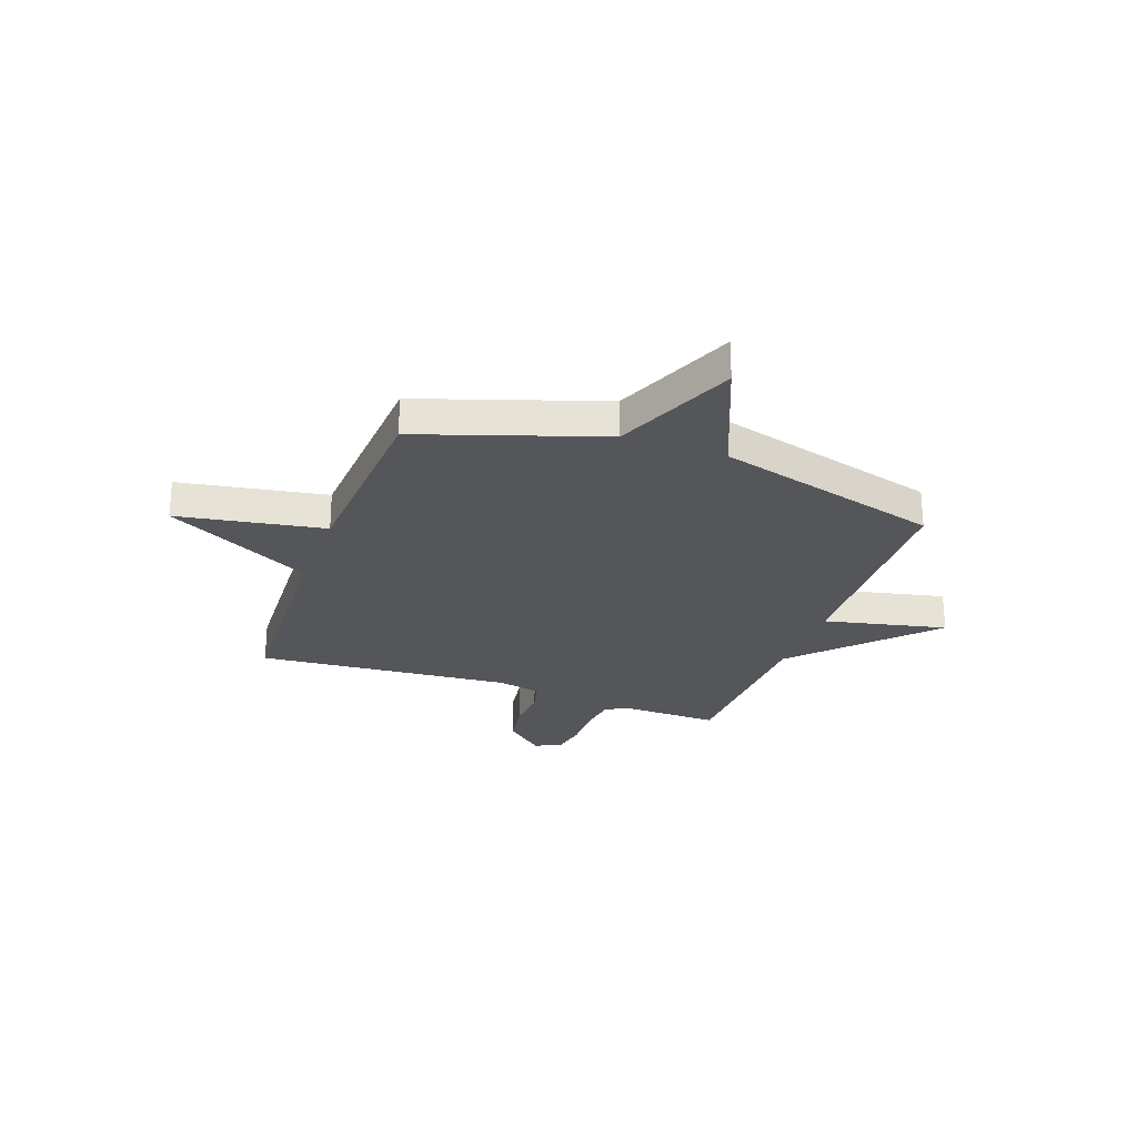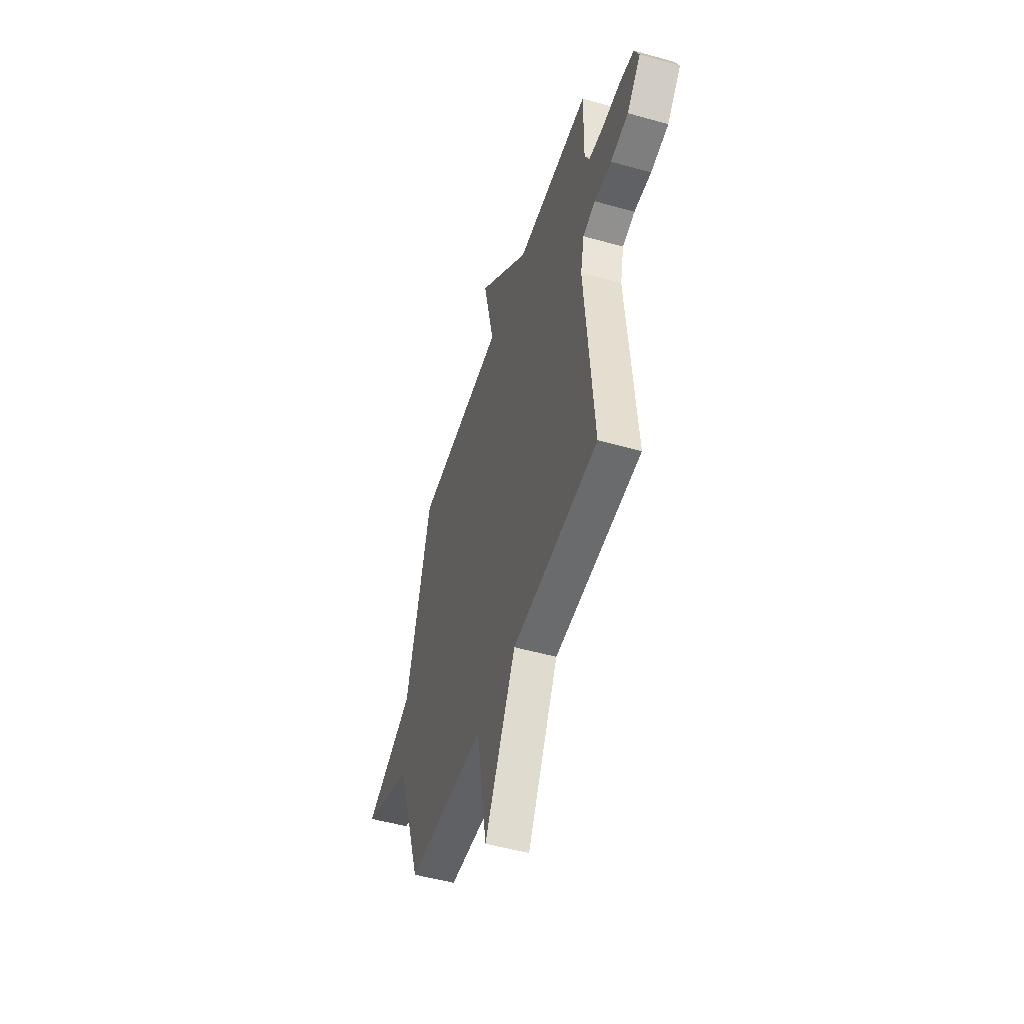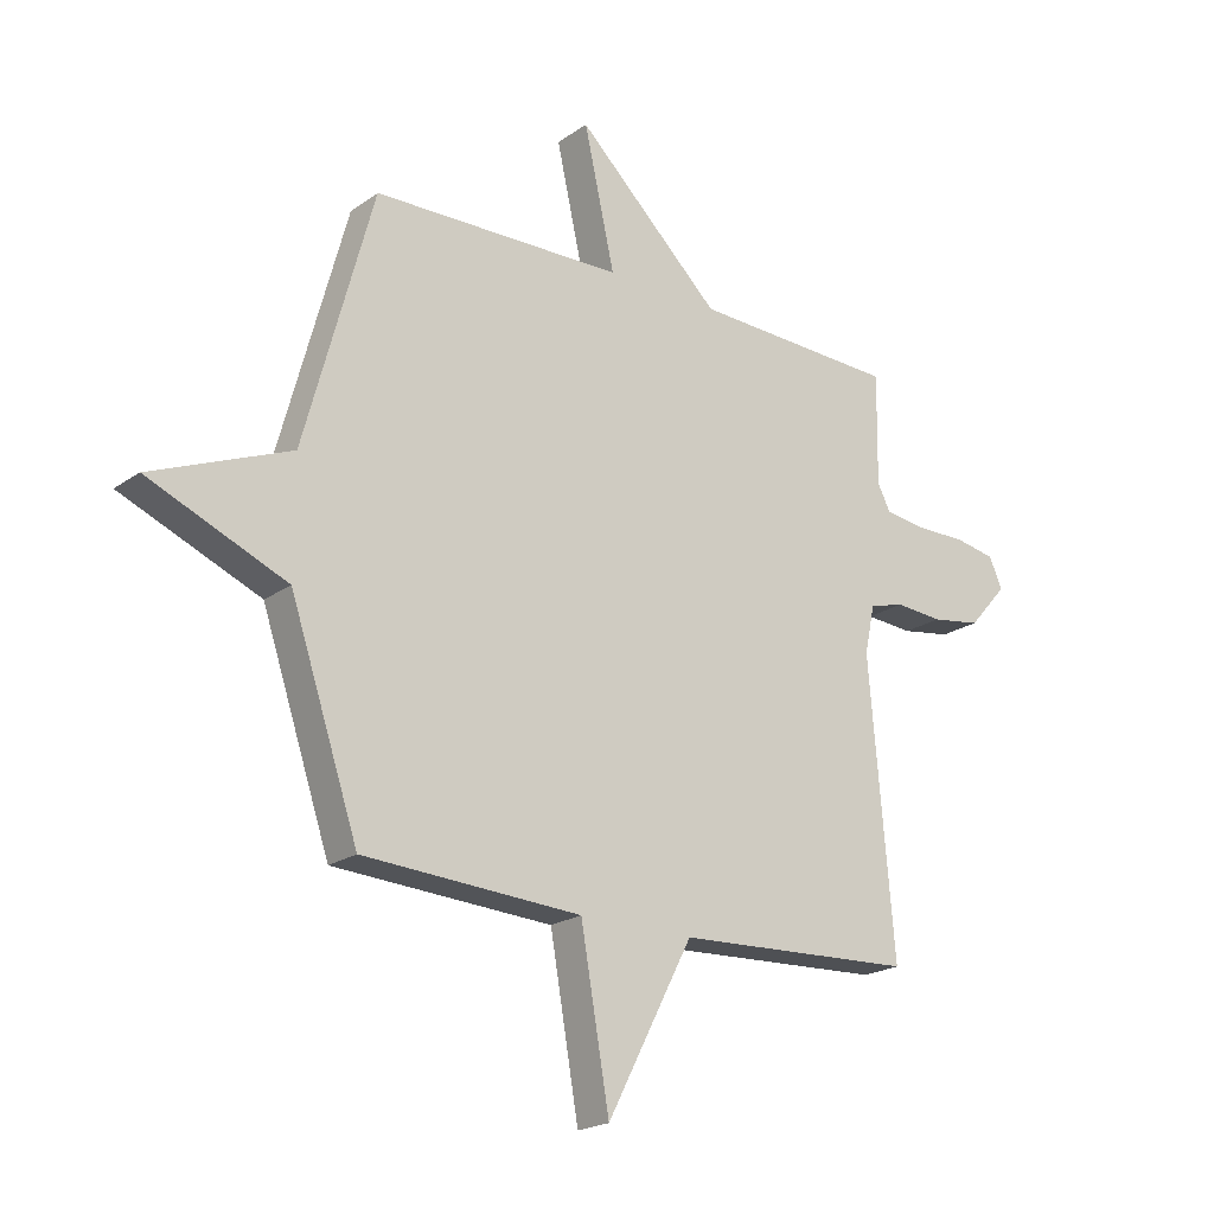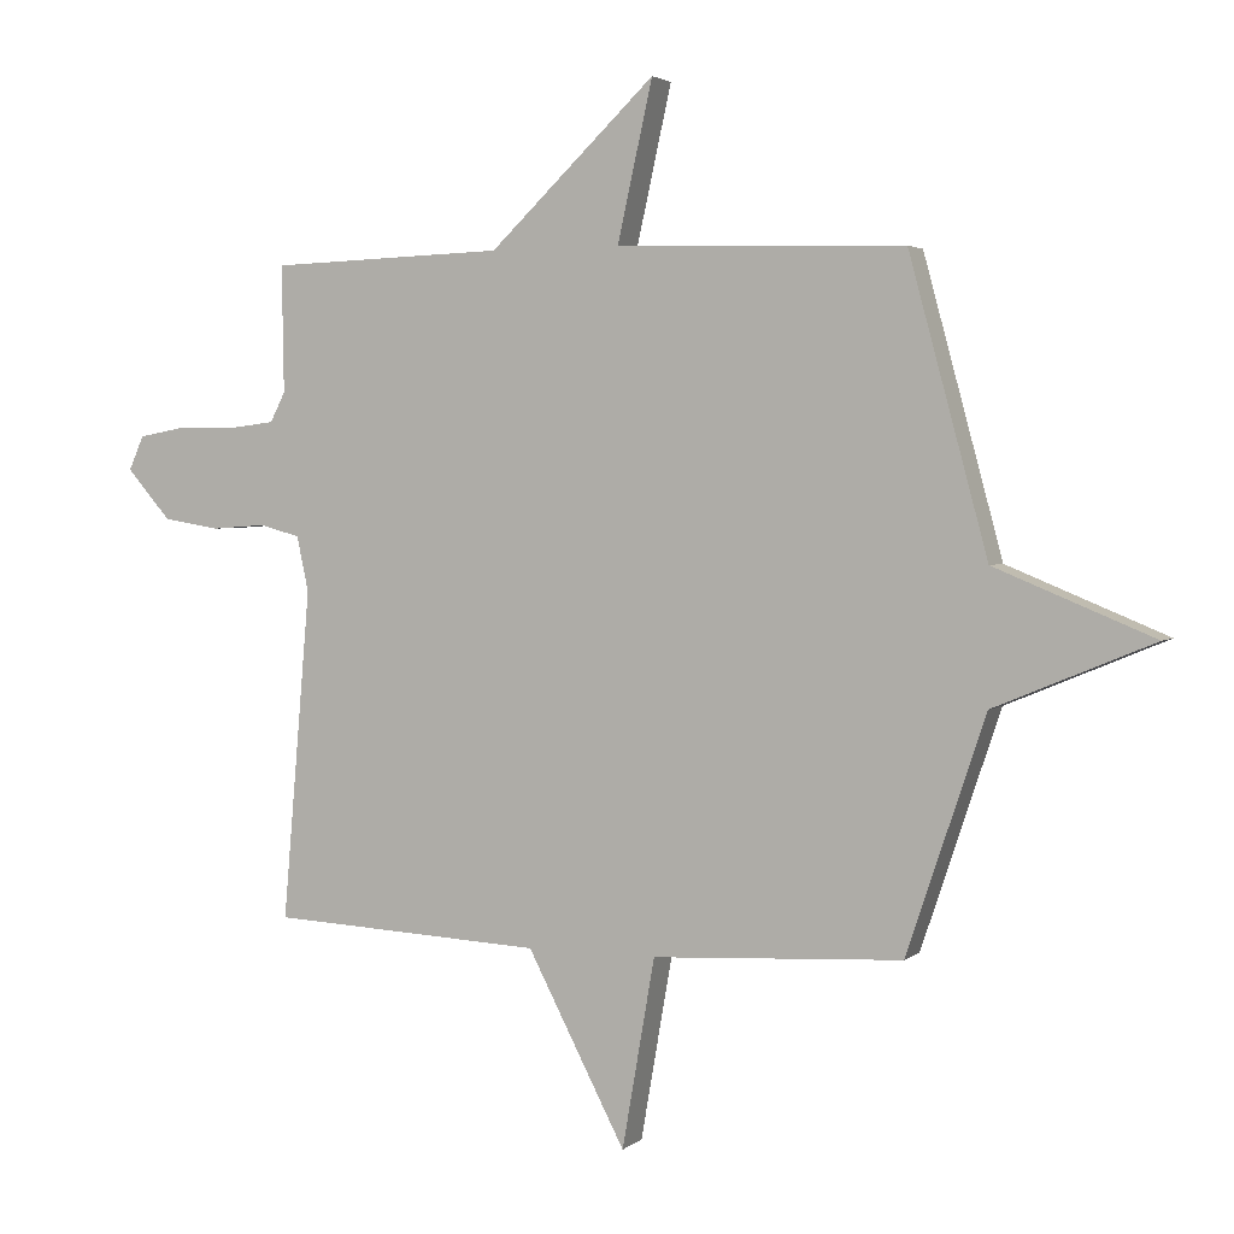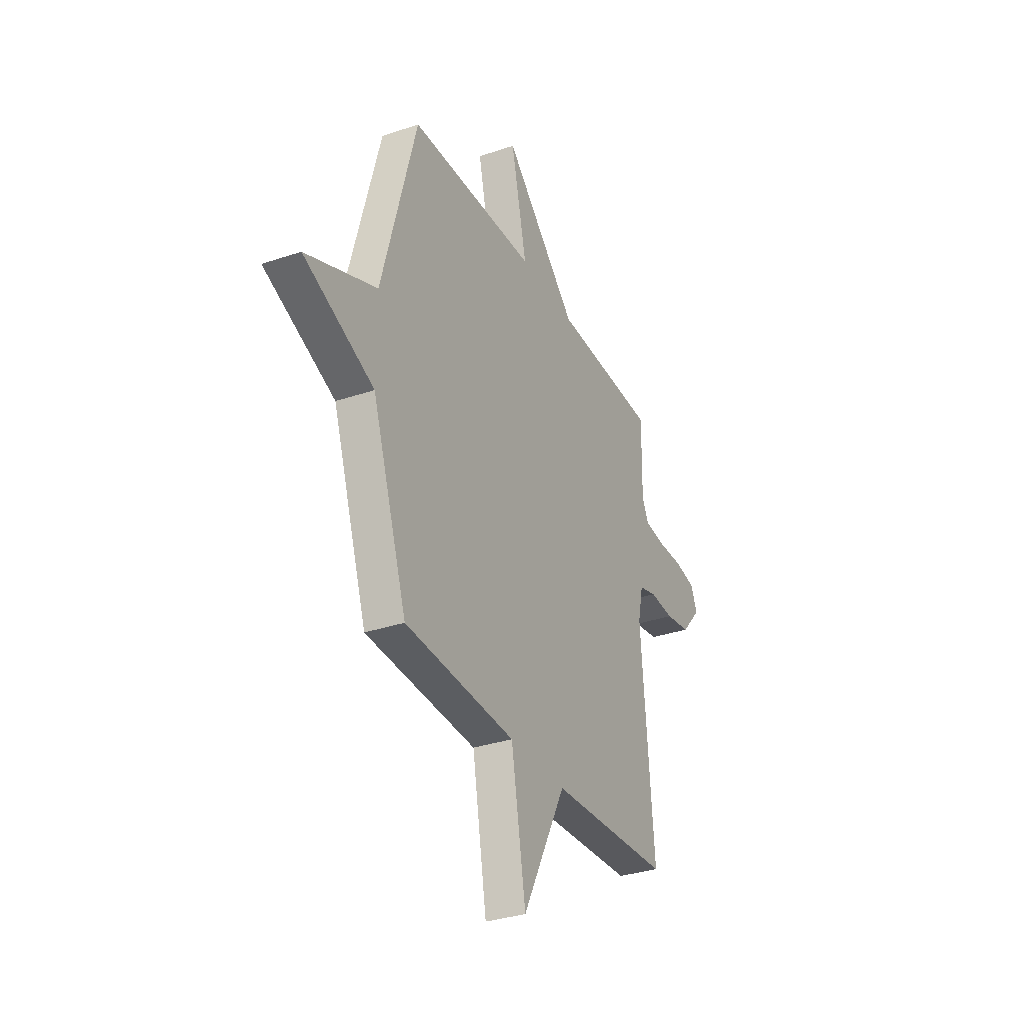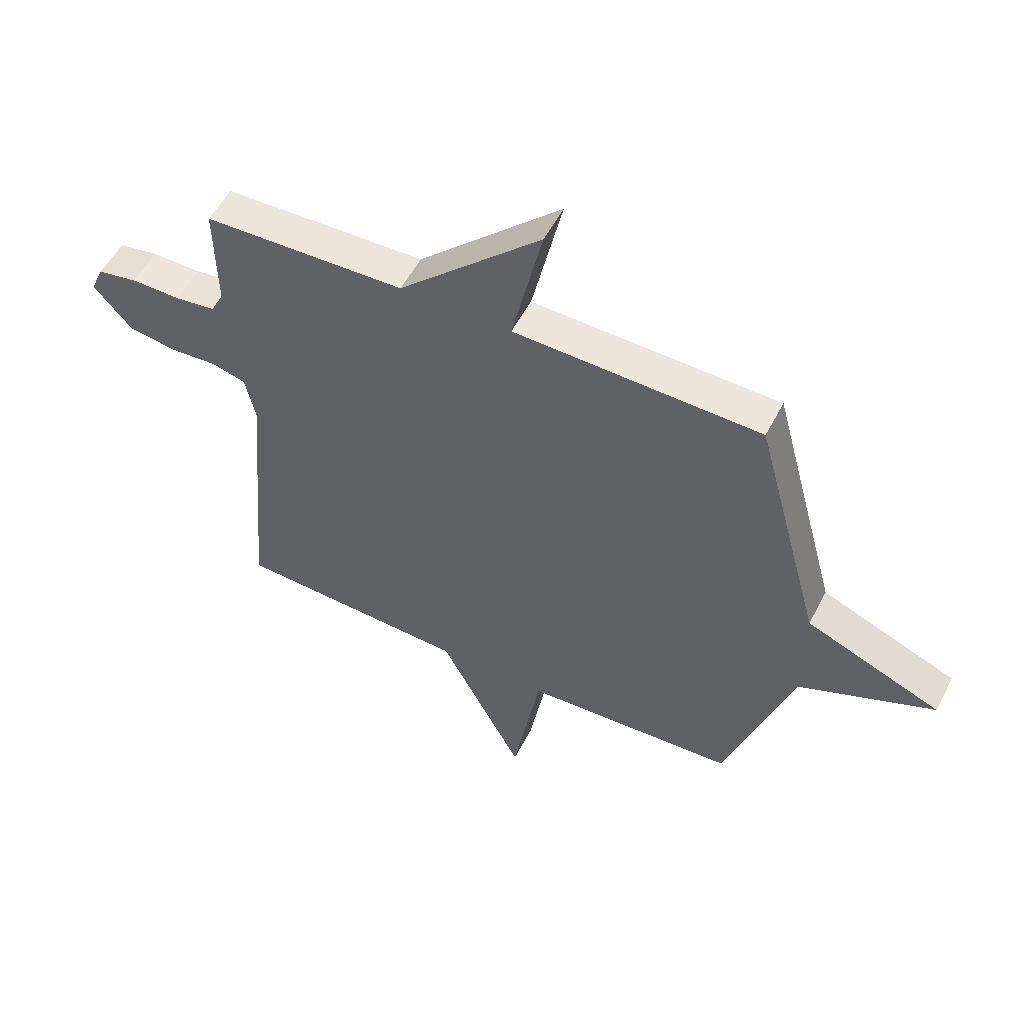
<metadata>
{"format":"obj","ext":"obj","renderer":"f3d","projection":"perspective","resolution":1024,"background":"white","views":[{"elev":-26.1,"azim":-109.9,"up":"+Y"},{"elev":-50.4,"azim":72.8,"up":"+Z"},{"elev":-20.8,"azim":-38.7,"up":"+Z"},{"elev":2.8,"azim":-156.2,"up":"+Z"},{"elev":-32.5,"azim":-64.7,"up":"+Z"},{"elev":53.9,"azim":-153.1,"up":"+Z"}]}
</metadata>
<code>
v -0.5 0.07 -0.5
v -0.62 0.07 -0.143
v -0.862 0.07 -0.042
v -0.62 0.07 0.057
v -0.5 0.07 0.5
v -0.06 0.07 0.512
v -0.114 0.07 0.754
v 0.14 0.07 0.512
v 0.5 0.07 0.5
v 0.497 0.07 0.307
v 0.52 0.07 0.262
v 0.592 0.07 0.253
v 0.681 0.07 0.254
v 0.752 0.07 0.241
v 0.775 0.07 0.189
v 0.707 0.07 0.112
v 0.62 0.07 0.098
v 0.536 0.07 0.104
v 0.475 0.07 0.087
v 0.457 0.07 0.003
v 0.5 0.07 -0.5
v 0.082 0.07 -0.521
v -0.068 0.07 -0.809
v -0.118 0.07 -0.521
v -0.5 0 -0.5
v -0.62 0 -0.143
v -0.862 0 -0.042
v -0.62 0 0.057
v -0.5 0 0.5
v -0.06 0 0.512
v -0.114 0 0.754
v 0.14 0 0.512
v 0.5 0 0.5
v 0.497 0 0.307
v 0.52 0 0.262
v 0.592 0 0.253
v 0.681 0 0.254
v 0.752 0 0.241
v 0.775 0 0.189
v 0.707 0 0.112
v 0.62 0 0.098
v 0.536 0 0.104
v 0.475 0 0.087
v 0.457 0 0.003
v 0.5 0 -0.5
v 0.082 0 -0.521
v -0.068 0 -0.809
v -0.118 0 -0.521
f 22 23 24
f 24 1 2
f 22 24 2
f 21 22 2
f 20 21 2
f 2 3 4
f 20 2 4
f 19 20 4
f 4 5 6
f 19 4 6
f 18 19 6
f 16 17 18
f 15 16 18
f 14 15 18
f 13 14 18
f 12 13 18
f 11 12 18
f 10 11 18 6
f 8 9 10 6
f 6 7 8
f 48 47 46
f 26 25 48
f 26 48 46
f 26 46 45
f 26 45 44
f 28 27 26
f 28 26 44
f 28 44 43
f 30 29 28
f 30 28 43
f 30 43 42
f 42 41 40
f 42 40 39
f 42 39 38
f 42 38 37
f 42 37 36
f 42 36 35
f 30 42 35 34
f 30 34 33 32
f 32 31 30
f 1 25 26 2
f 2 26 27 3
f 3 27 28 4
f 4 28 29 5
f 5 29 30 6
f 6 30 31 7
f 7 31 32 8
f 8 32 33 9
f 9 33 34 10
f 10 34 35 11
f 11 35 36 12
f 12 36 37 13
f 13 37 38 14
f 14 38 39 15
f 15 39 40 16
f 16 40 41 17
f 17 41 42 18
f 18 42 43 19
f 19 43 44 20
f 20 44 45 21
f 21 45 46 22
f 22 46 47 23
f 23 47 48 24
f 24 48 25 1

</code>
